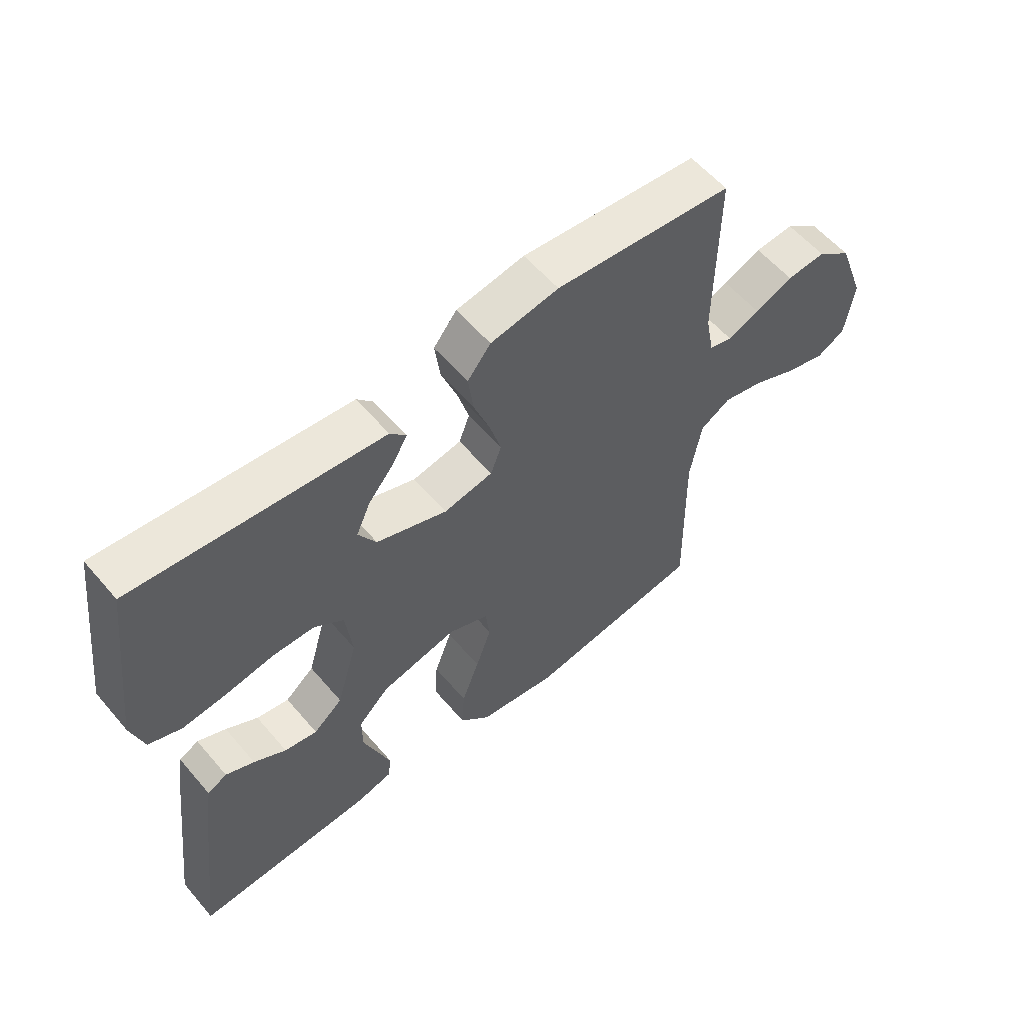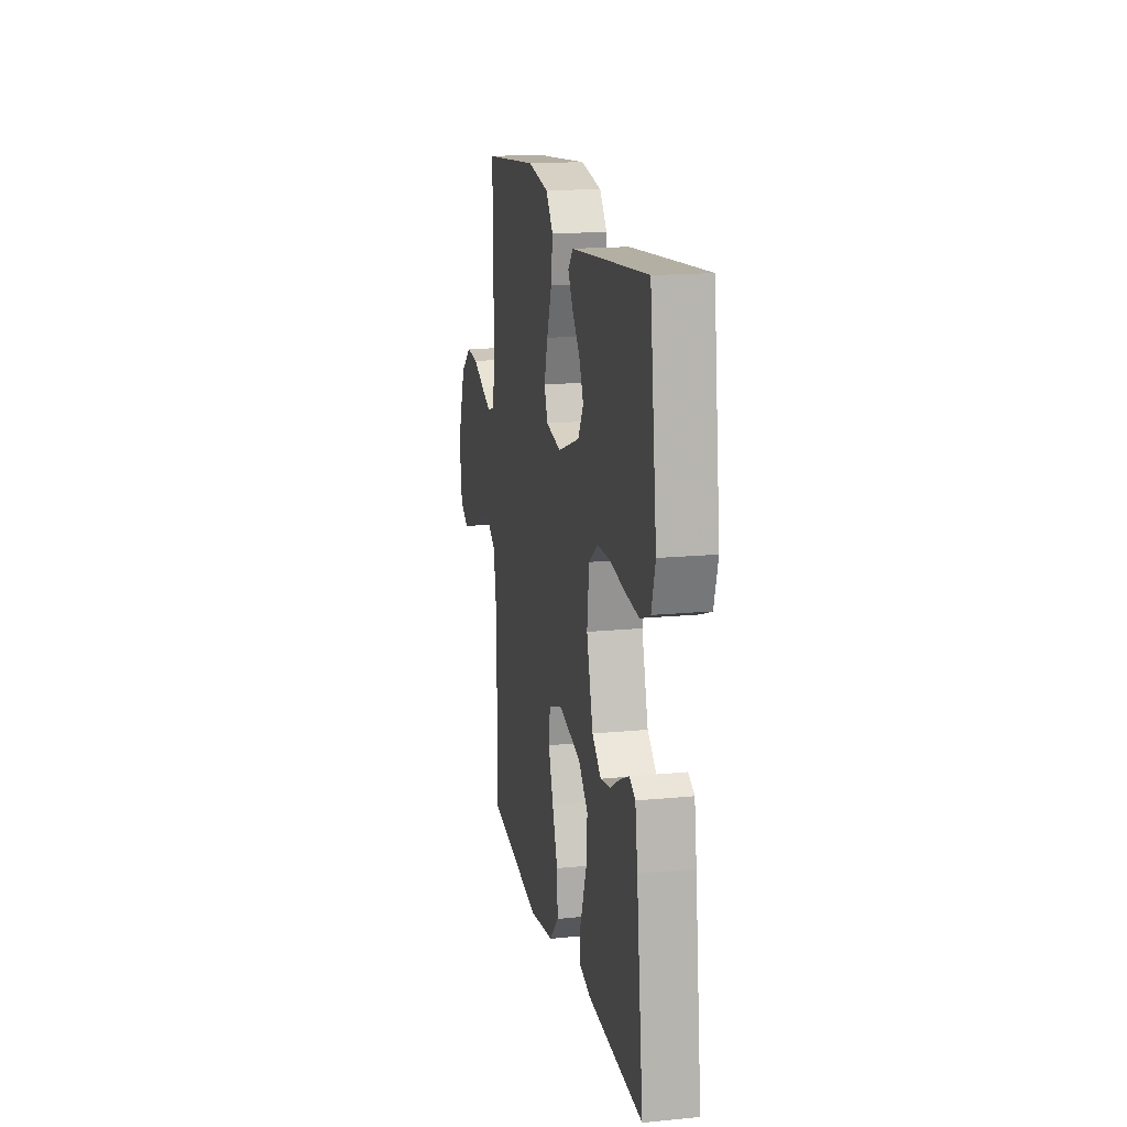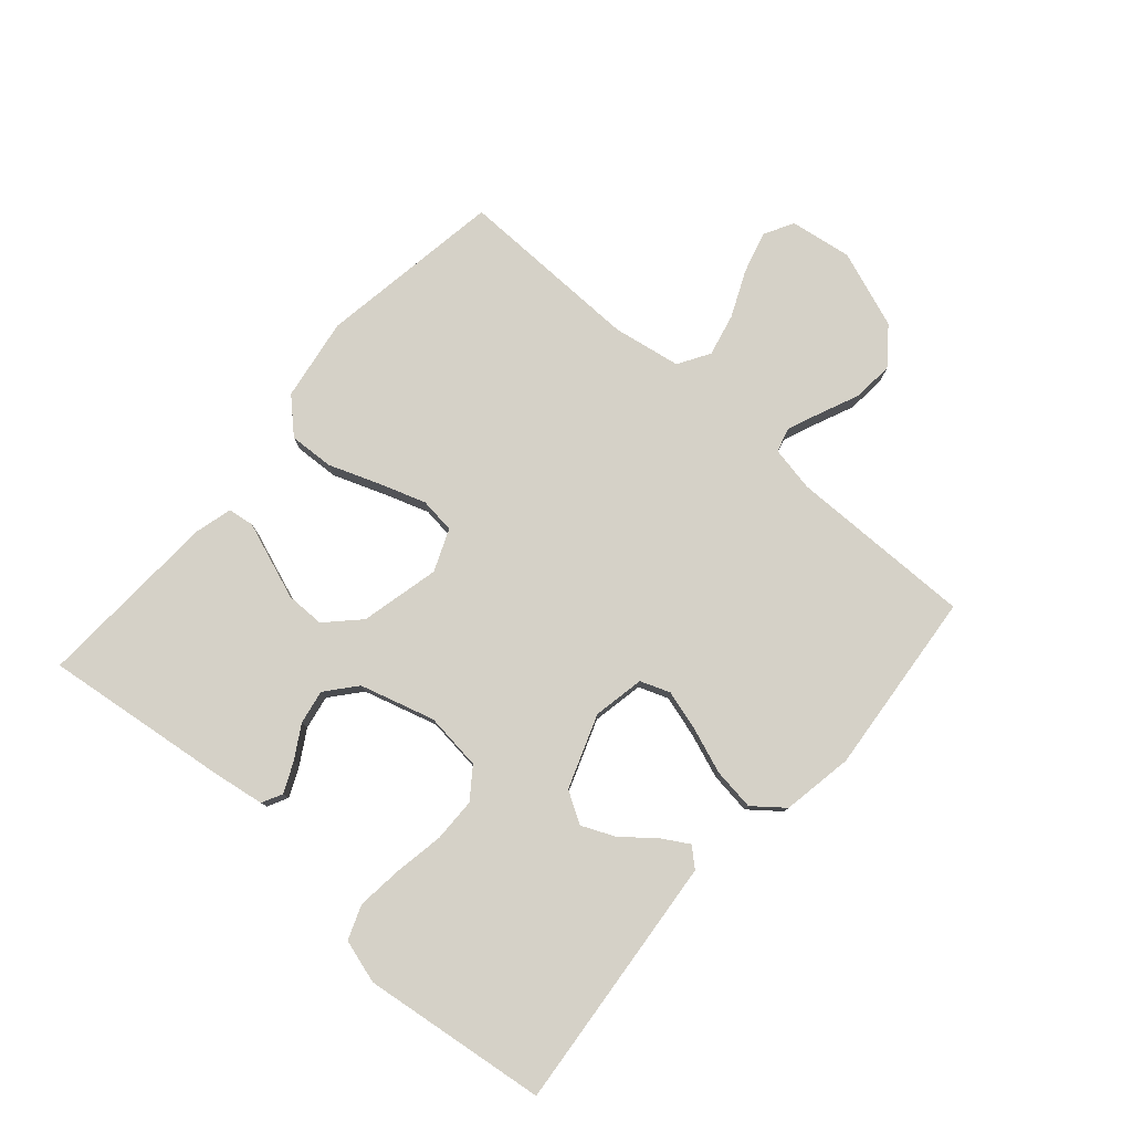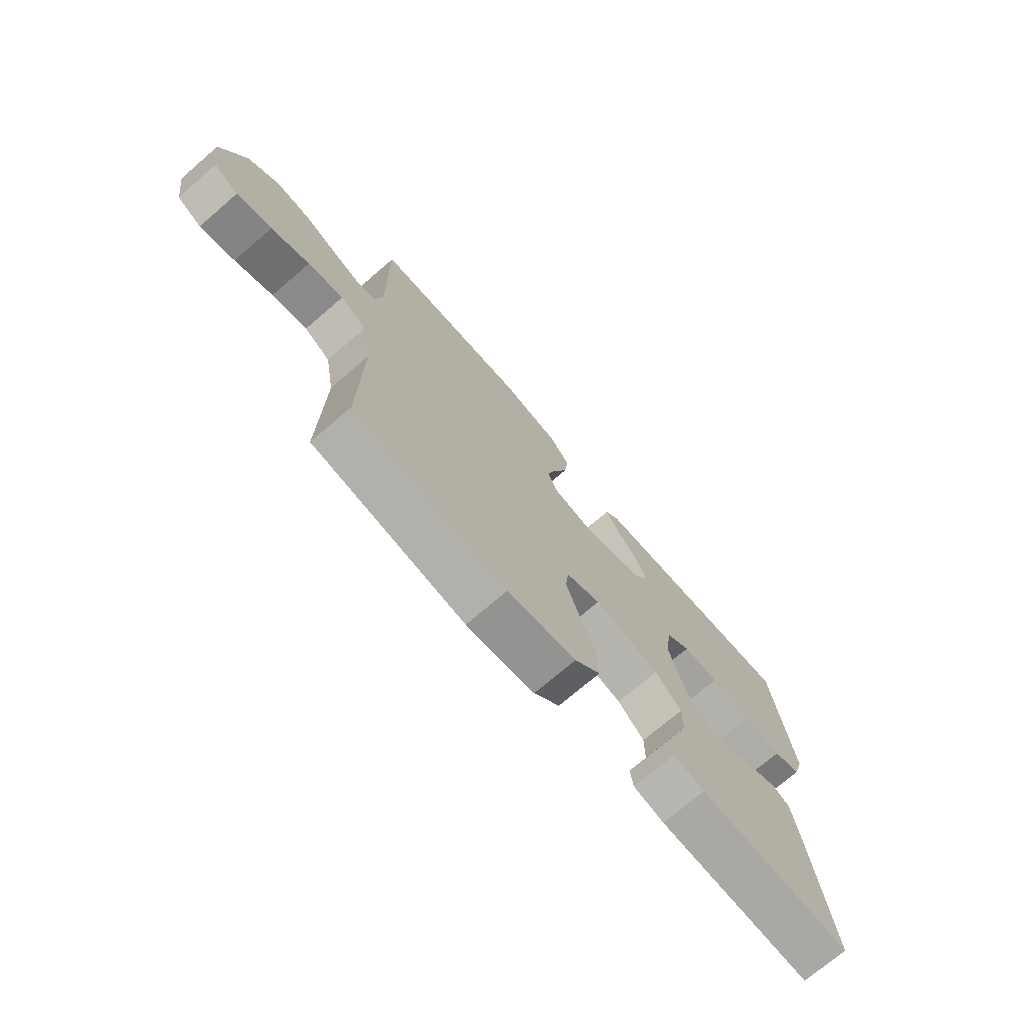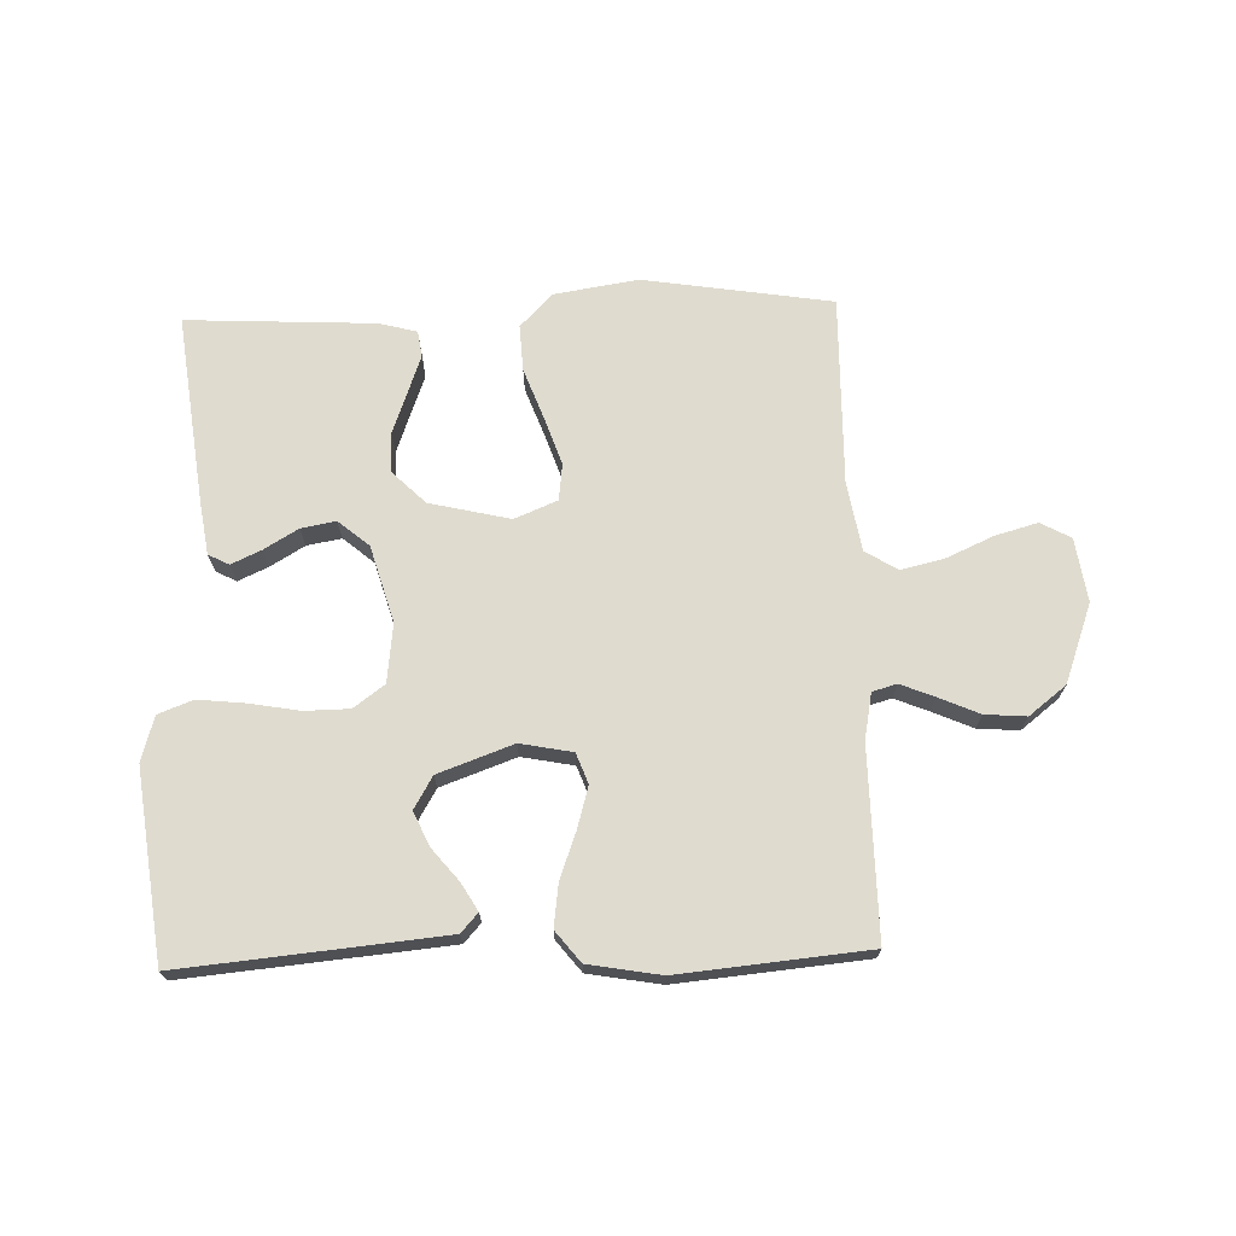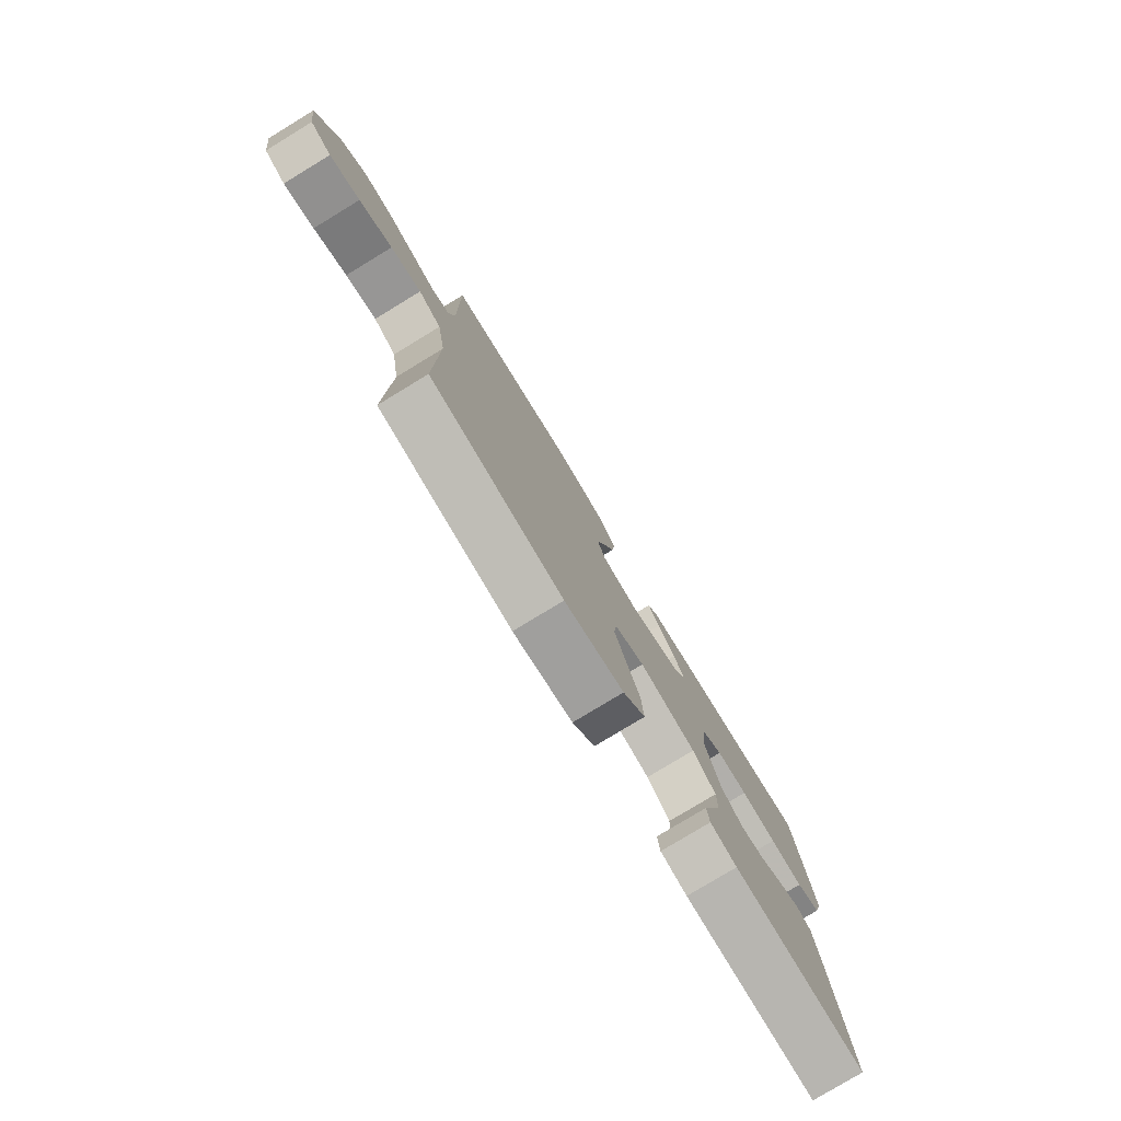
<metadata>
{"format":"obj","ext":"obj","renderer":"f3d","projection":"perspective","resolution":1024,"background":"white","views":[{"elev":57.8,"azim":-40.0,"up":"+Z"},{"elev":16.6,"azim":-101.2,"up":"+Z"},{"elev":78.9,"azim":-48.8,"up":"+Y"},{"elev":-73.0,"azim":130.7,"up":"+Z"},{"elev":70.5,"azim":-1.8,"up":"+Y"},{"elev":-78.7,"azim":121.3,"up":"+Z"}]}
</metadata>
<code>
v 0.5 0.07 0.5
v 0.497 0.07 0.2
v 0.511 0.07 0.127
v 0.55 0.07 0.116
v 0.604 0.07 0.138
v 0.668 0.07 0.166
v 0.734 0.07 0.171
v 0.793 0.07 0.125
v 0.839 0.07 0
v 0.824 0.07 -0.101
v 0.776 0.07 -0.127
v 0.708 0.07 -0.108
v 0.634 0.07 -0.075
v 0.565 0.07 -0.059
v 0.514 0.07 -0.09
v 0.495 0.07 -0.2
v 0.5 0.07 -0.5
v 0.2 0.07 -0.547
v 0.066 0.07 -0.526
v 0.015 0.07 -0.473
v 0.019 0.07 -0.4
v 0.049 0.07 -0.319
v 0.075 0.07 -0.243
v 0.068 0.07 -0.185
v 0 0.07 -0.157
v -0.128 0.07 -0.187
v -0.18 0.07 -0.238
v -0.18 0.07 -0.301
v -0.156 0.07 -0.367
v -0.134 0.07 -0.427
v -0.14 0.07 -0.469
v -0.2 0.07 -0.485
v -0.5 0.07 -0.5
v -0.463 0.07 -0.2
v -0.45 0.07 -0.115
v -0.417 0.07 -0.098
v -0.369 0.07 -0.12
v -0.315 0.07 -0.152
v -0.26 0.07 -0.162
v -0.211 0.07 -0.121
v -0.176 0.07 0
v -0.187 0.07 0.093
v -0.236 0.07 0.129
v -0.307 0.07 0.13
v -0.387 0.07 0.116
v -0.462 0.07 0.108
v -0.517 0.07 0.129
v -0.538 0.07 0.2
v -0.5 0.07 0.5
v -0.2 0.07 0.472
v -0.084 0.07 0.461
v -0.057 0.07 0.431
v -0.083 0.07 0.387
v -0.125 0.07 0.336
v -0.149 0.07 0.282
v -0.119 0.07 0.231
v 0 0.07 0.188
v 0.083 0.07 0.204
v 0.101 0.07 0.252
v 0.082 0.07 0.318
v 0.055 0.07 0.391
v 0.046 0.07 0.459
v 0.085 0.07 0.508
v 0.2 0.07 0.528
v 0.5 0 0.5
v 0.497 0 0.2
v 0.511 0 0.127
v 0.55 0 0.116
v 0.604 0 0.138
v 0.668 0 0.166
v 0.734 0 0.171
v 0.793 0 0.125
v 0.839 0 0
v 0.824 0 -0.101
v 0.776 0 -0.127
v 0.708 0 -0.108
v 0.634 0 -0.075
v 0.565 0 -0.059
v 0.514 0 -0.09
v 0.495 0 -0.2
v 0.5 0 -0.5
v 0.2 0 -0.547
v 0.066 0 -0.526
v 0.015 0 -0.473
v 0.019 0 -0.4
v 0.049 0 -0.319
v 0.075 0 -0.243
v 0.068 0 -0.185
v 0 0 -0.157
v -0.128 0 -0.187
v -0.18 0 -0.238
v -0.18 0 -0.301
v -0.156 0 -0.367
v -0.134 0 -0.427
v -0.14 0 -0.469
v -0.2 0 -0.485
v -0.5 0 -0.5
v -0.463 0 -0.2
v -0.45 0 -0.115
v -0.417 0 -0.098
v -0.369 0 -0.12
v -0.315 0 -0.152
v -0.26 0 -0.162
v -0.211 0 -0.121
v -0.176 0 0
v -0.187 0 0.093
v -0.236 0 0.129
v -0.307 0 0.13
v -0.387 0 0.116
v -0.462 0 0.108
v -0.517 0 0.129
v -0.538 0 0.2
v -0.5 0 0.5
v -0.2 0 0.472
v -0.084 0 0.461
v -0.057 0 0.431
v -0.083 0 0.387
v -0.125 0 0.336
v -0.149 0 0.282
v -0.119 0 0.231
v 0 0 0.188
v 0.083 0 0.204
v 0.101 0 0.252
v 0.082 0 0.318
v 0.055 0 0.391
v 0.046 0 0.459
v 0.085 0 0.508
v 0.2 0 0.528
f 64 1 2
f 63 64 2
f 62 63 2
f 61 62 2
f 60 61 2
f 59 60 2 3
f 58 59 3
f 57 58 3 4
f 52 53 54
f 51 52 54
f 50 51 54
f 49 50 54
f 48 49 54
f 47 48 54
f 46 47 54
f 45 46 54
f 44 45 54
f 43 44 54 55
f 42 43 55 56
f 36 37 38
f 35 36 38
f 34 35 38
f 33 34 38
f 32 33 38
f 31 32 38
f 30 31 38
f 29 30 38
f 28 29 38 39
f 27 28 39 40
f 20 21 22
f 19 20 22
f 18 19 22
f 17 18 22
f 16 17 22
f 15 16 22 23
f 14 15 23 24
f 11 12 13
f 10 11 13
f 9 10 13
f 8 9 13
f 7 8 13
f 6 7 13
f 5 6 13
f 4 5 13 14
f 14 24 25
f 4 14 25
f 57 4 25
f 57 25 26
f 56 57 26
f 42 56 26
f 41 42 26
f 26 27 40 41
f 66 65 128
f 66 128 127
f 66 127 126
f 66 126 125
f 66 125 124
f 67 66 124 123
f 67 123 122
f 68 67 122 121
f 118 117 116
f 118 116 115
f 118 115 114
f 118 114 113
f 118 113 112
f 118 112 111
f 118 111 110
f 118 110 109
f 118 109 108
f 119 118 108 107
f 120 119 107 106
f 102 101 100
f 102 100 99
f 102 99 98
f 102 98 97
f 102 97 96
f 102 96 95
f 102 95 94
f 102 94 93
f 103 102 93 92
f 104 103 92 91
f 86 85 84
f 86 84 83
f 86 83 82
f 86 82 81
f 86 81 80
f 87 86 80 79
f 88 87 79 78
f 77 76 75
f 77 75 74
f 77 74 73
f 77 73 72
f 77 72 71
f 77 71 70
f 77 70 69
f 78 77 69 68
f 89 88 78
f 89 78 68
f 89 68 121
f 90 89 121
f 90 121 120
f 90 120 106
f 90 106 105
f 105 104 91 90
f 1 65 66 2
f 2 66 67 3
f 3 67 68 4
f 4 68 69 5
f 5 69 70 6
f 6 70 71 7
f 7 71 72 8
f 8 72 73 9
f 9 73 74 10
f 10 74 75 11
f 11 75 76 12
f 12 76 77 13
f 13 77 78 14
f 14 78 79 15
f 15 79 80 16
f 16 80 81 17
f 17 81 82 18
f 18 82 83 19
f 19 83 84 20
f 20 84 85 21
f 21 85 86 22
f 22 86 87 23
f 23 87 88 24
f 24 88 89 25
f 25 89 90 26
f 26 90 91 27
f 27 91 92 28
f 28 92 93 29
f 29 93 94 30
f 30 94 95 31
f 31 95 96 32
f 32 96 97 33
f 33 97 98 34
f 34 98 99 35
f 35 99 100 36
f 36 100 101 37
f 37 101 102 38
f 38 102 103 39
f 39 103 104 40
f 40 104 105 41
f 41 105 106 42
f 42 106 107 43
f 43 107 108 44
f 44 108 109 45
f 45 109 110 46
f 46 110 111 47
f 47 111 112 48
f 48 112 113 49
f 49 113 114 50
f 50 114 115 51
f 51 115 116 52
f 52 116 117 53
f 53 117 118 54
f 54 118 119 55
f 55 119 120 56
f 56 120 121 57
f 57 121 122 58
f 58 122 123 59
f 59 123 124 60
f 60 124 125 61
f 61 125 126 62
f 62 126 127 63
f 63 127 128 64
f 64 128 65 1

</code>
